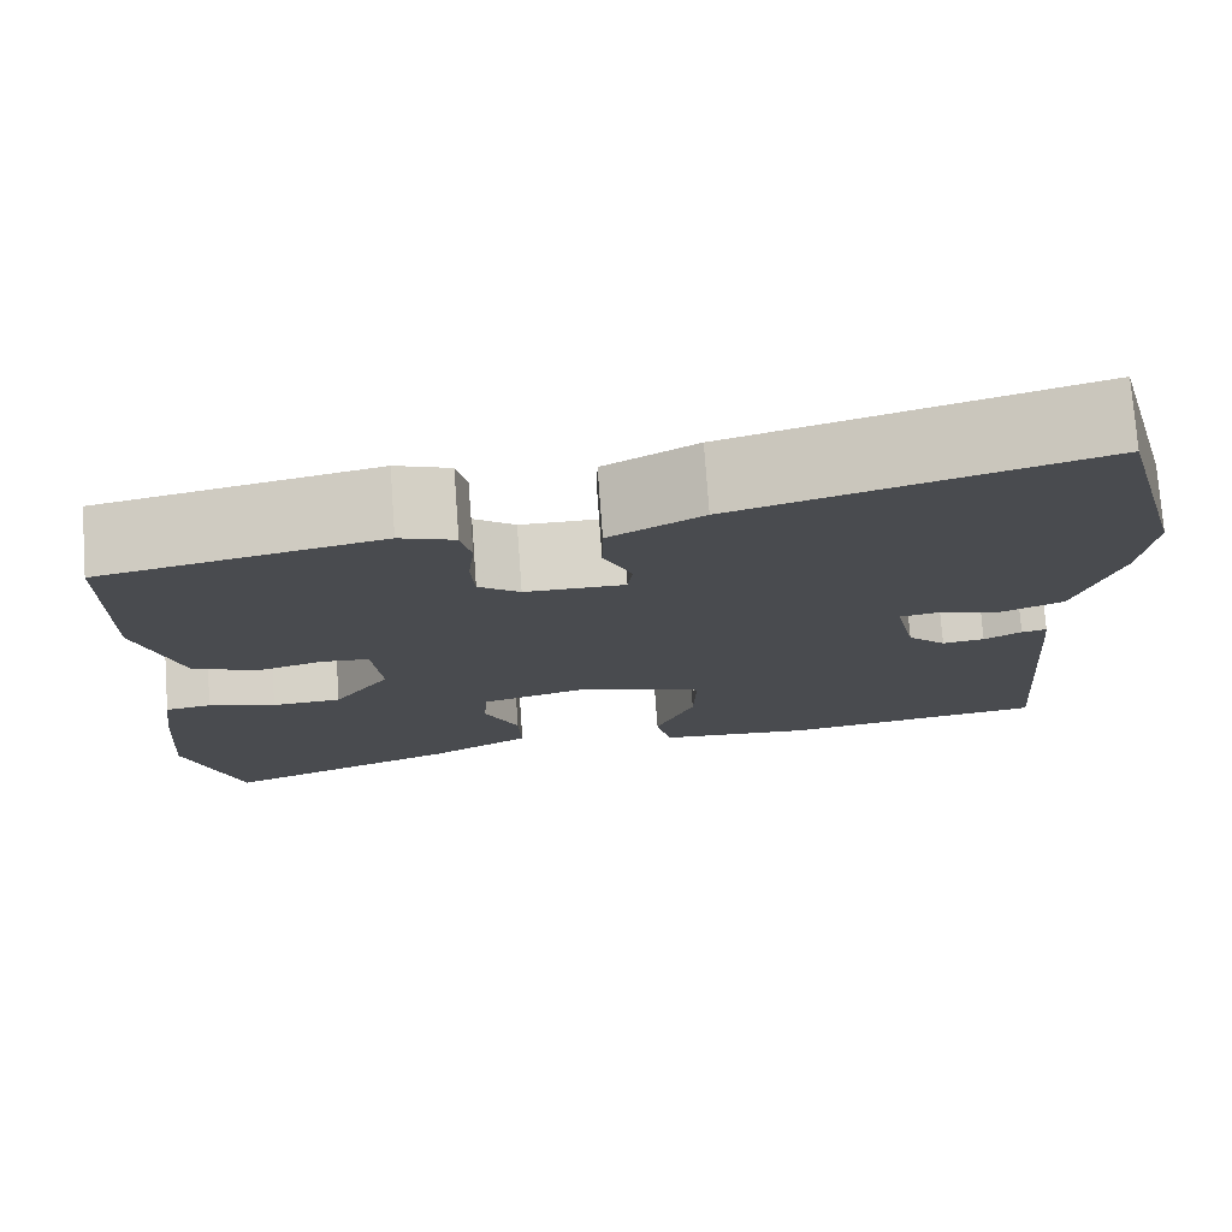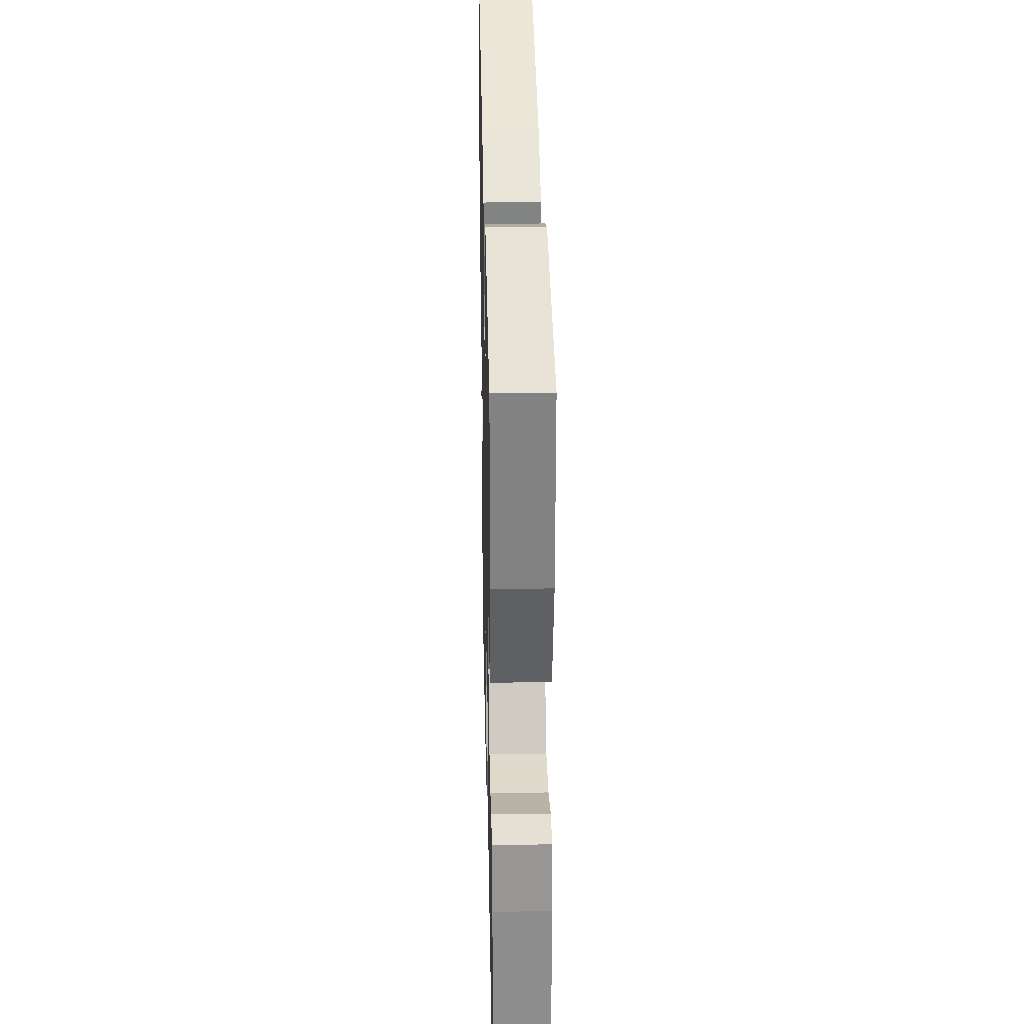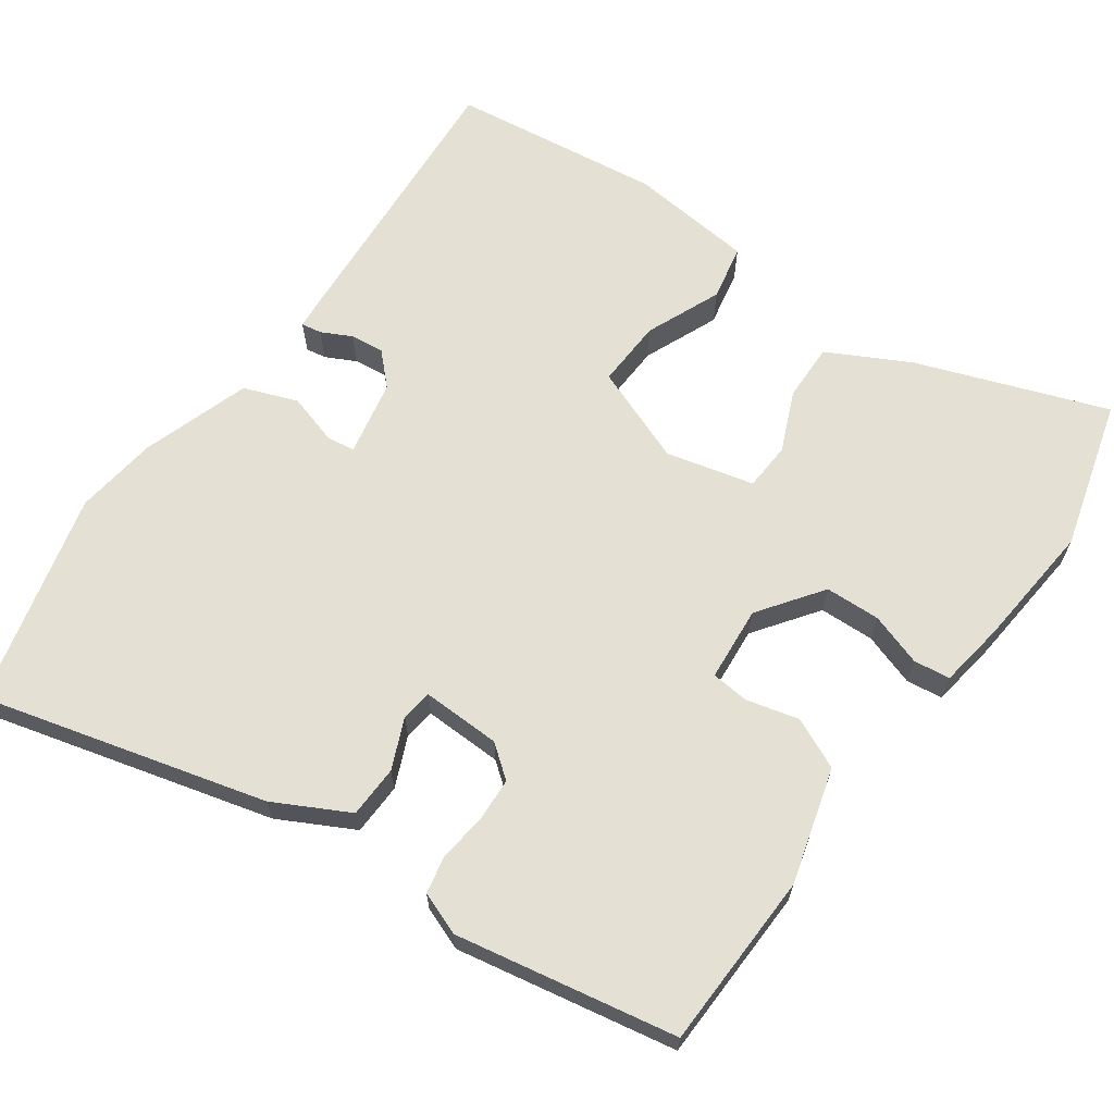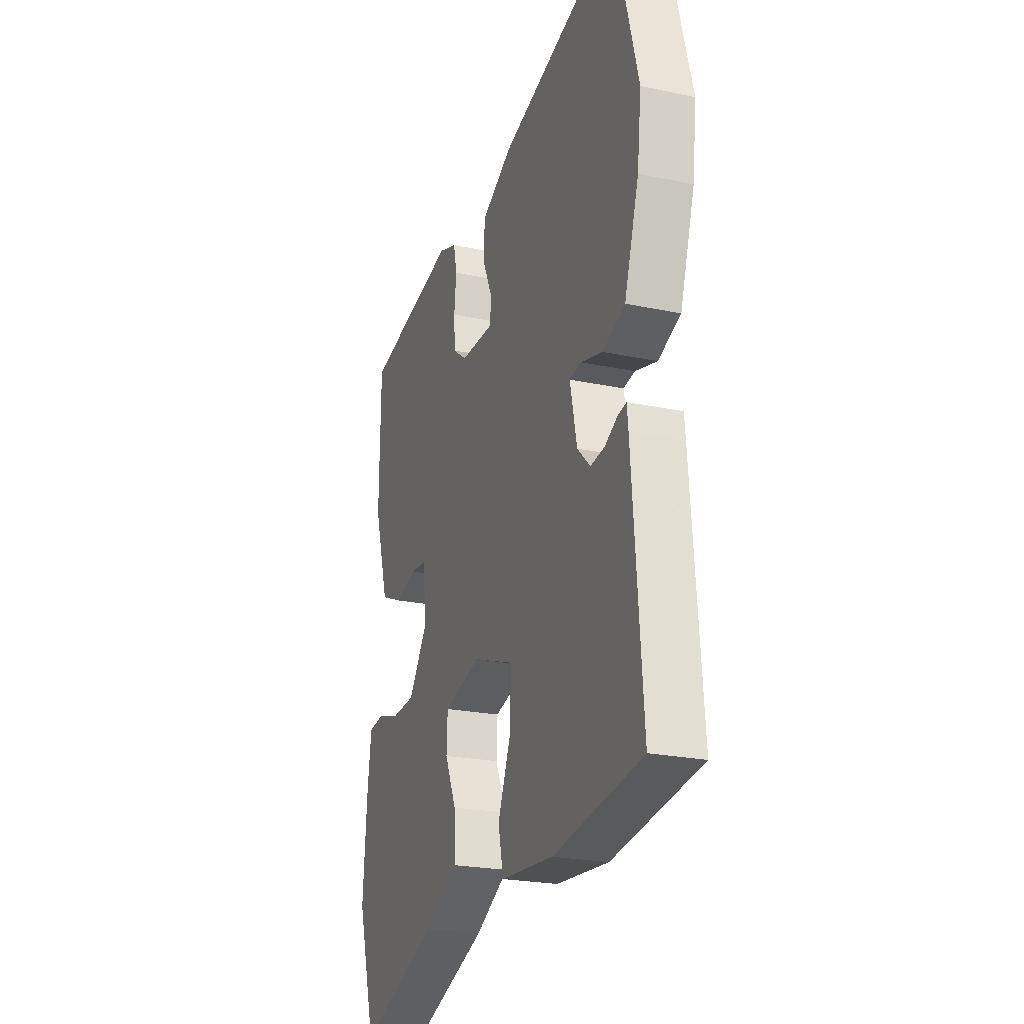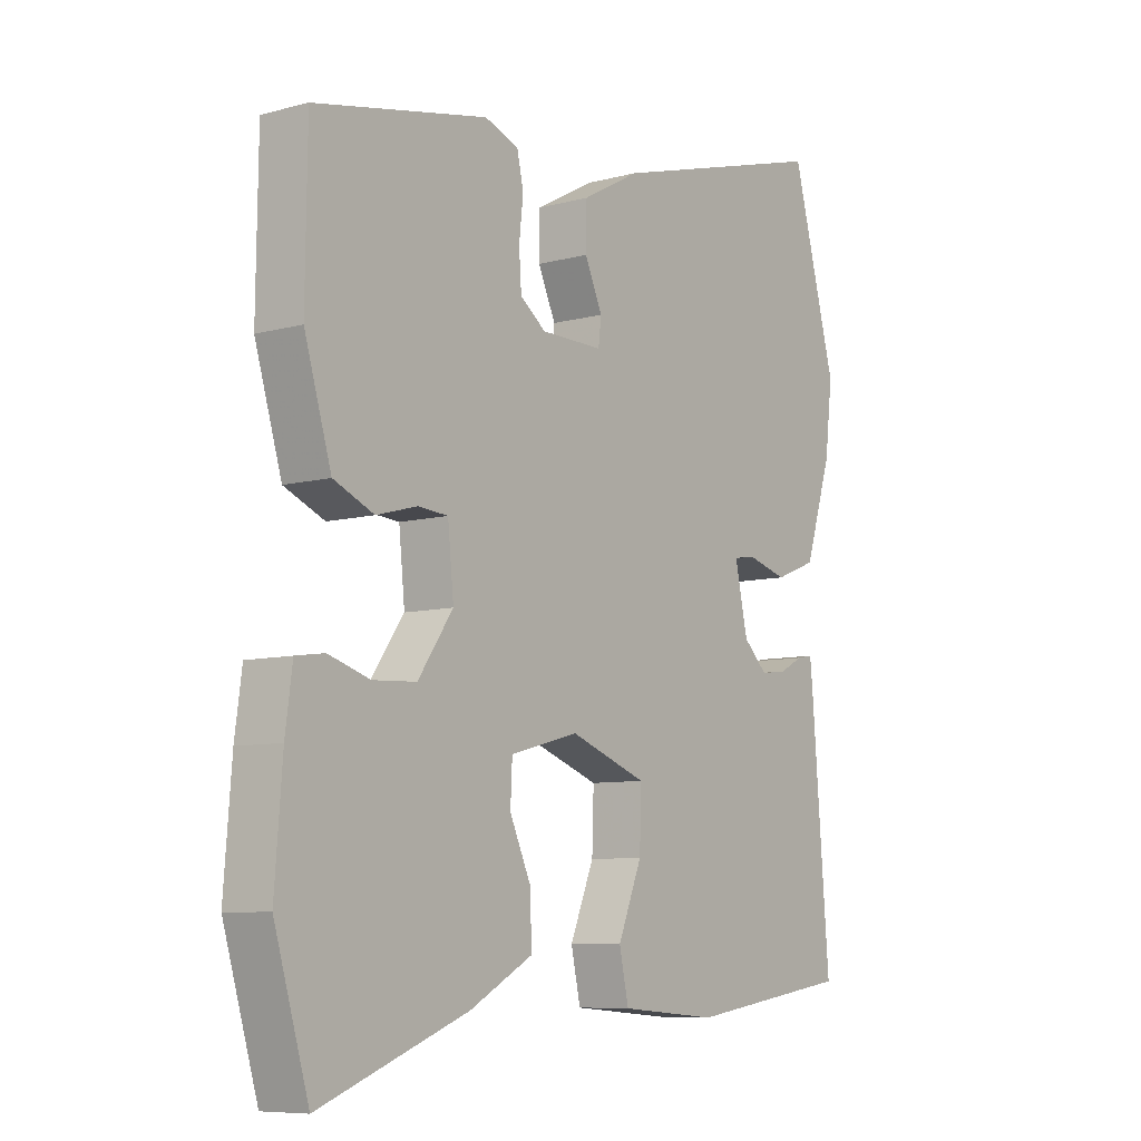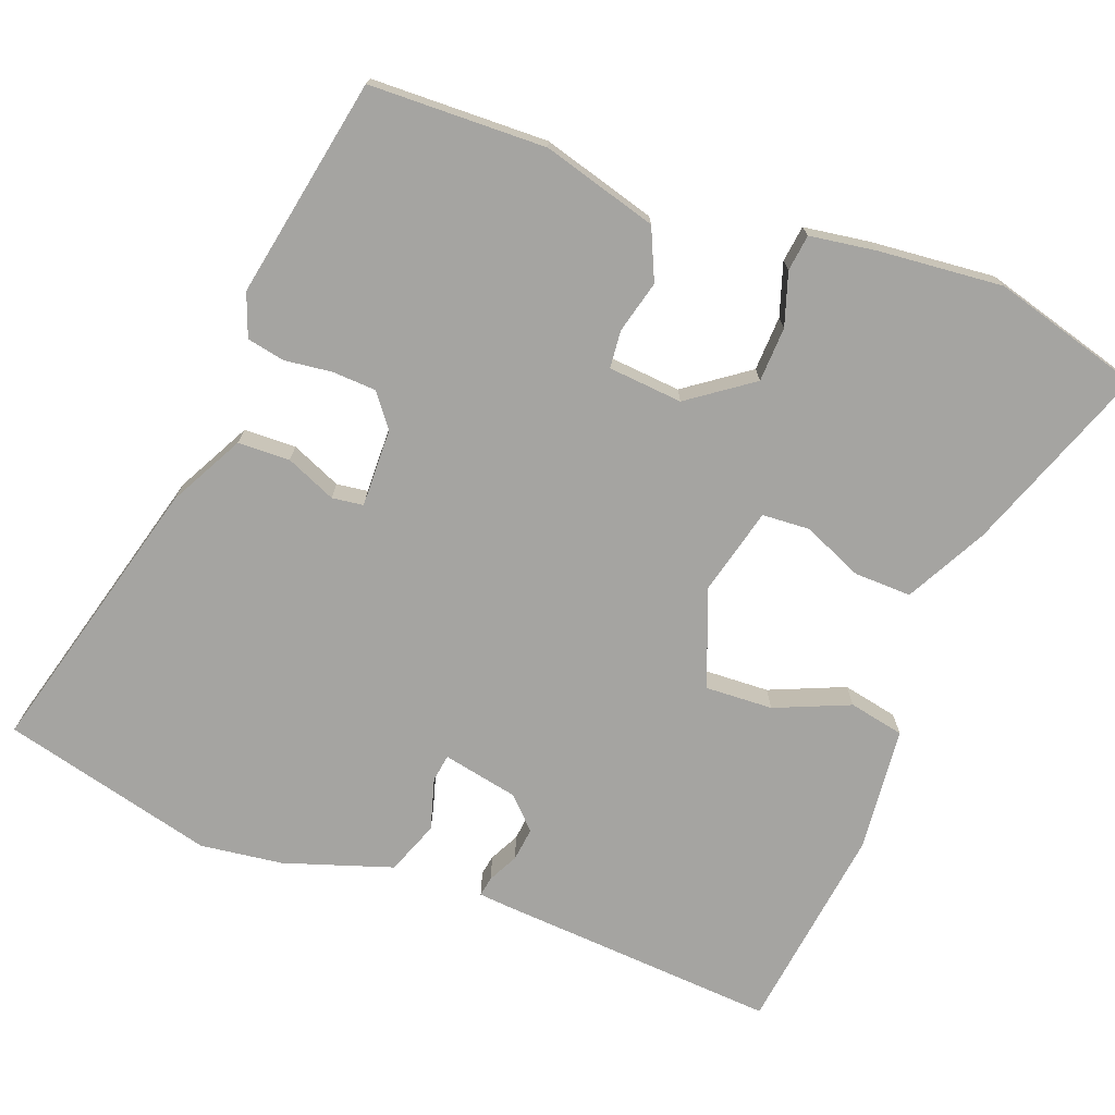
<metadata>
{"format":"obj","ext":"obj","renderer":"f3d","projection":"perspective","resolution":1024,"background":"white","views":[{"elev":75.9,"azim":175.8,"up":"+Z"},{"elev":30.0,"azim":88.7,"up":"+Z"},{"elev":65.8,"azim":36.4,"up":"+Y"},{"elev":-23.0,"azim":-109.8,"up":"+Z"},{"elev":-8.1,"azim":126.8,"up":"+Z"},{"elev":-73.2,"azim":70.1,"up":"+Y"}]}
</metadata>
<code>
v -0.51 0.07 -0.437
v -0.479 0.07 -0.054
v -0.475 0.07 -0.015
v -0.448 0.07 -0.02
v -0.408 0.07 -0.041
v -0.363 0.07 -0.047
v -0.322 0.07 -0.007
v -0.3 0.07 0.094
v -0.337 0.07 0.1
v -0.406 0.07 0.081
v -0.477 0.07 0.109
v -0.523 0.07 0.255
v -0.536 0.07 0.366
v -0.46 0.07 0.651
v -0.081 0.07 0.544
v 0.018 0.07 0.49
v 0.019 0.07 0.42
v -0.011 0.07 0.353
v -0.006 0.07 0.311
v 0.1 0.07 0.312
v 0.144 0.07 0.345
v 0.148 0.07 0.404
v 0.141 0.07 0.468
v 0.152 0.07 0.519
v 0.21 0.07 0.54
v 0.506 0.07 0.48
v 0.509 0.07 0.242
v 0.463 0.07 0.088
v 0.394 0.07 0.058
v 0.324 0.07 0.077
v 0.273 0.07 0.073
v 0.263 0.07 -0.027
v 0.323 0.07 -0.113
v 0.397 0.07 -0.117
v 0.468 0.07 -0.095
v 0.517 0.07 -0.102
v 0.529 0.07 -0.191
v 0.542 0.07 -0.359
v 0.483 0.07 -0.558
v 0.23 0.07 -0.461
v 0.122 0.07 -0.402
v 0.125 0.07 -0.325
v 0.161 0.07 -0.245
v 0.158 0.07 -0.181
v 0.041 0.07 -0.15
v -0.09 0.07 -0.198
v -0.087 0.07 -0.289
v -0.046 0.07 -0.39
v -0.062 0.07 -0.464
v -0.229 0.07 -0.478
v -0.51 0 -0.437
v -0.479 0 -0.054
v -0.475 0 -0.015
v -0.448 0 -0.02
v -0.408 0 -0.041
v -0.363 0 -0.047
v -0.322 0 -0.007
v -0.3 0 0.094
v -0.337 0 0.1
v -0.406 0 0.081
v -0.477 0 0.109
v -0.523 0 0.255
v -0.536 0 0.366
v -0.46 0 0.651
v -0.081 0 0.544
v 0.018 0 0.49
v 0.019 0 0.42
v -0.011 0 0.353
v -0.006 0 0.311
v 0.1 0 0.312
v 0.144 0 0.345
v 0.148 0 0.404
v 0.141 0 0.468
v 0.152 0 0.519
v 0.21 0 0.54
v 0.506 0 0.48
v 0.509 0 0.242
v 0.463 0 0.088
v 0.394 0 0.058
v 0.324 0 0.077
v 0.273 0 0.073
v 0.263 0 -0.027
v 0.323 0 -0.113
v 0.397 0 -0.117
v 0.468 0 -0.095
v 0.517 0 -0.102
v 0.529 0 -0.191
v 0.542 0 -0.359
v 0.483 0 -0.558
v 0.23 0 -0.461
v 0.122 0 -0.402
v 0.125 0 -0.325
v 0.161 0 -0.245
v 0.158 0 -0.181
v 0.041 0 -0.15
v -0.09 0 -0.198
v -0.087 0 -0.289
v -0.046 0 -0.39
v -0.062 0 -0.464
v -0.229 0 -0.478
f 3 4 5
f 2 3 5
f 1 2 5
f 50 1 5
f 49 50 5
f 48 49 5
f 47 48 5
f 46 47 5 6
f 45 46 6 7
f 44 45 7 8
f 41 42 43
f 40 41 43
f 39 40 43
f 38 39 43
f 37 38 43
f 36 37 43
f 35 36 43
f 34 35 43
f 33 34 43 44
f 32 33 44 8
f 28 29 30
f 27 28 30
f 26 27 30
f 25 26 30
f 24 25 30
f 23 24 30
f 22 23 30
f 21 22 30 31
f 20 21 31 32
f 16 17 18
f 15 16 18
f 14 15 18
f 13 14 18
f 12 13 18
f 11 12 18
f 10 11 18
f 9 10 18
f 8 9 18 19
f 8 19 20 32
f 55 54 53
f 55 53 52
f 55 52 51
f 55 51 100
f 55 100 99
f 55 99 98
f 55 98 97
f 56 55 97 96
f 57 56 96 95
f 58 57 95 94
f 93 92 91
f 93 91 90
f 93 90 89
f 93 89 88
f 93 88 87
f 93 87 86
f 93 86 85
f 93 85 84
f 94 93 84 83
f 58 94 83 82
f 80 79 78
f 80 78 77
f 80 77 76
f 80 76 75
f 80 75 74
f 80 74 73
f 80 73 72
f 81 80 72 71
f 82 81 71 70
f 68 67 66
f 68 66 65
f 68 65 64
f 68 64 63
f 68 63 62
f 68 62 61
f 68 61 60
f 68 60 59
f 69 68 59 58
f 82 70 69 58
f 1 51 52 2
f 2 52 53 3
f 3 53 54 4
f 4 54 55 5
f 5 55 56 6
f 6 56 57 7
f 7 57 58 8
f 8 58 59 9
f 9 59 60 10
f 10 60 61 11
f 11 61 62 12
f 12 62 63 13
f 13 63 64 14
f 14 64 65 15
f 15 65 66 16
f 16 66 67 17
f 17 67 68 18
f 18 68 69 19
f 19 69 70 20
f 20 70 71 21
f 21 71 72 22
f 22 72 73 23
f 23 73 74 24
f 24 74 75 25
f 25 75 76 26
f 26 76 77 27
f 27 77 78 28
f 28 78 79 29
f 29 79 80 30
f 30 80 81 31
f 31 81 82 32
f 32 82 83 33
f 33 83 84 34
f 34 84 85 35
f 35 85 86 36
f 36 86 87 37
f 37 87 88 38
f 38 88 89 39
f 39 89 90 40
f 40 90 91 41
f 41 91 92 42
f 42 92 93 43
f 43 93 94 44
f 44 94 95 45
f 45 95 96 46
f 46 96 97 47
f 47 97 98 48
f 48 98 99 49
f 49 99 100 50
f 50 100 51 1

</code>
